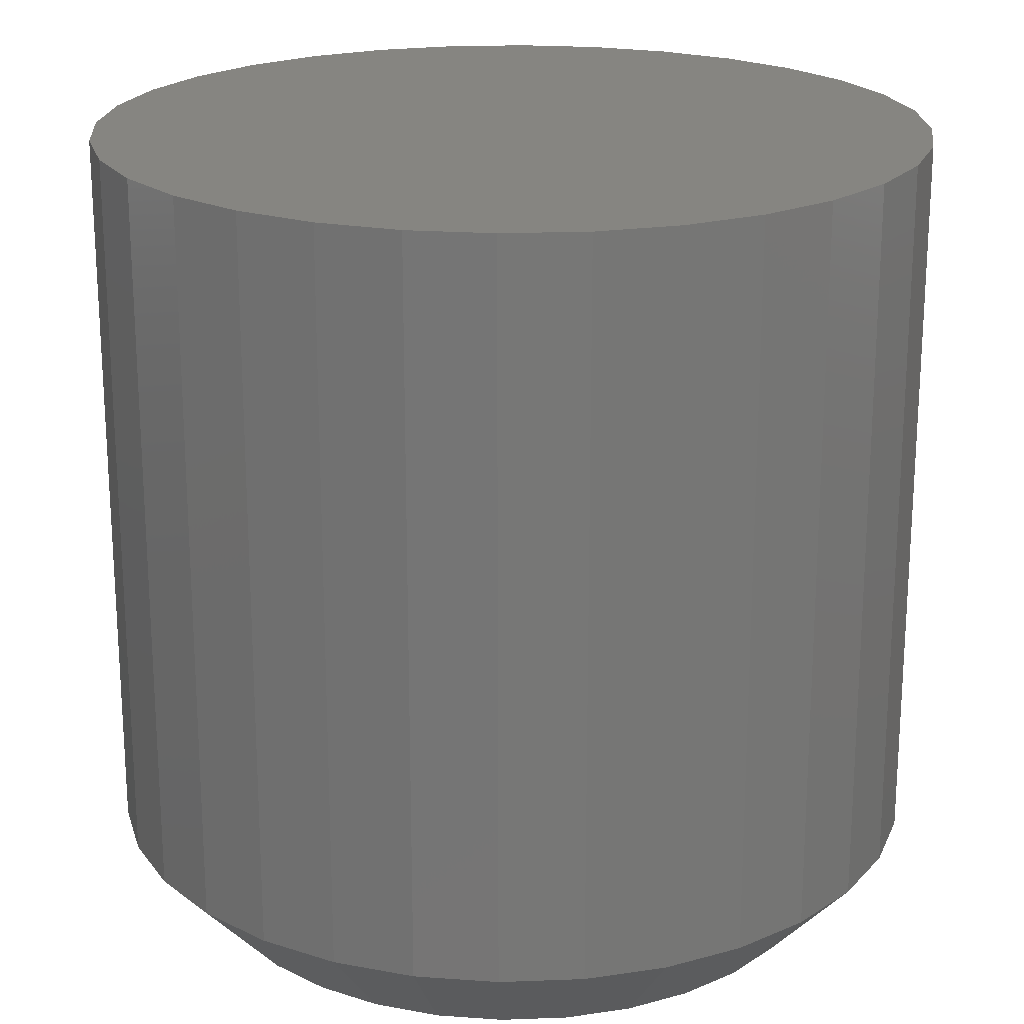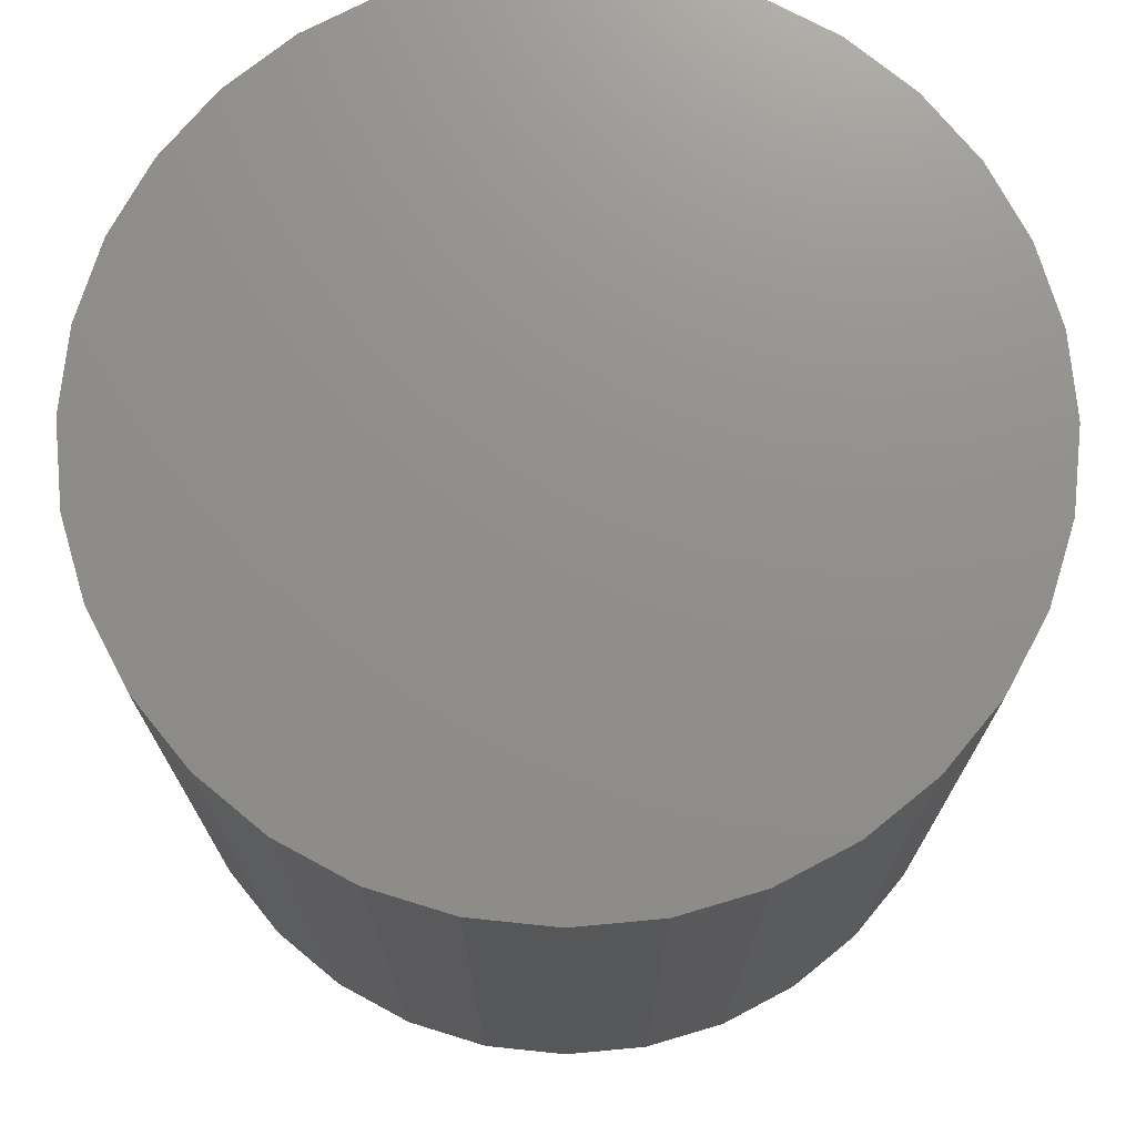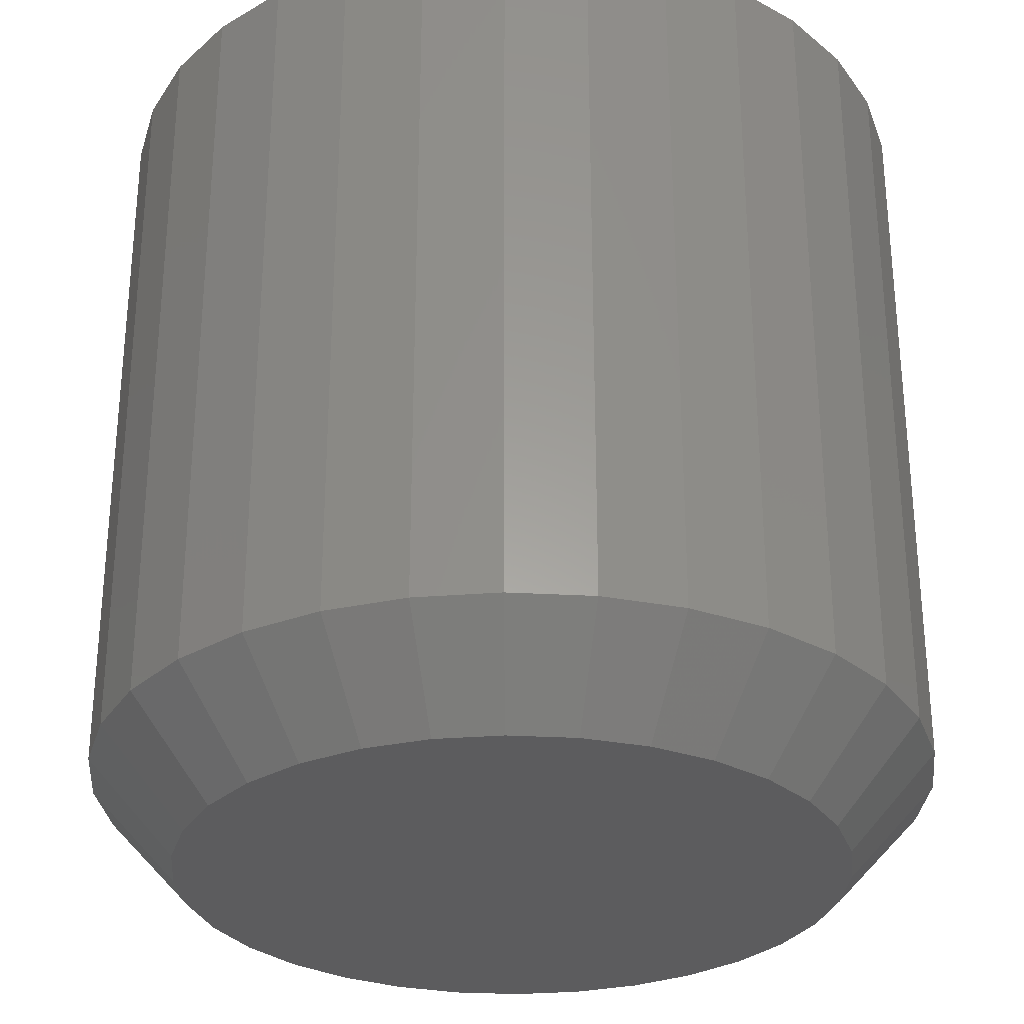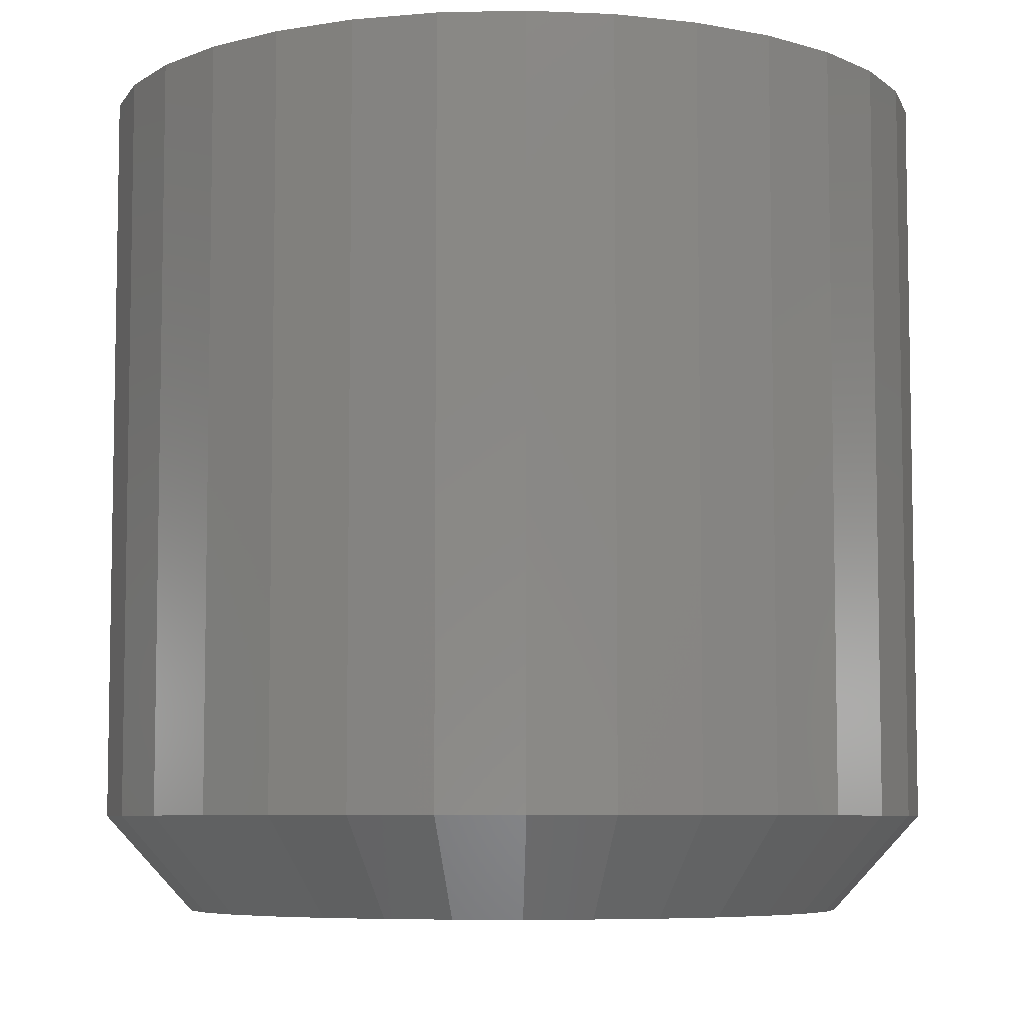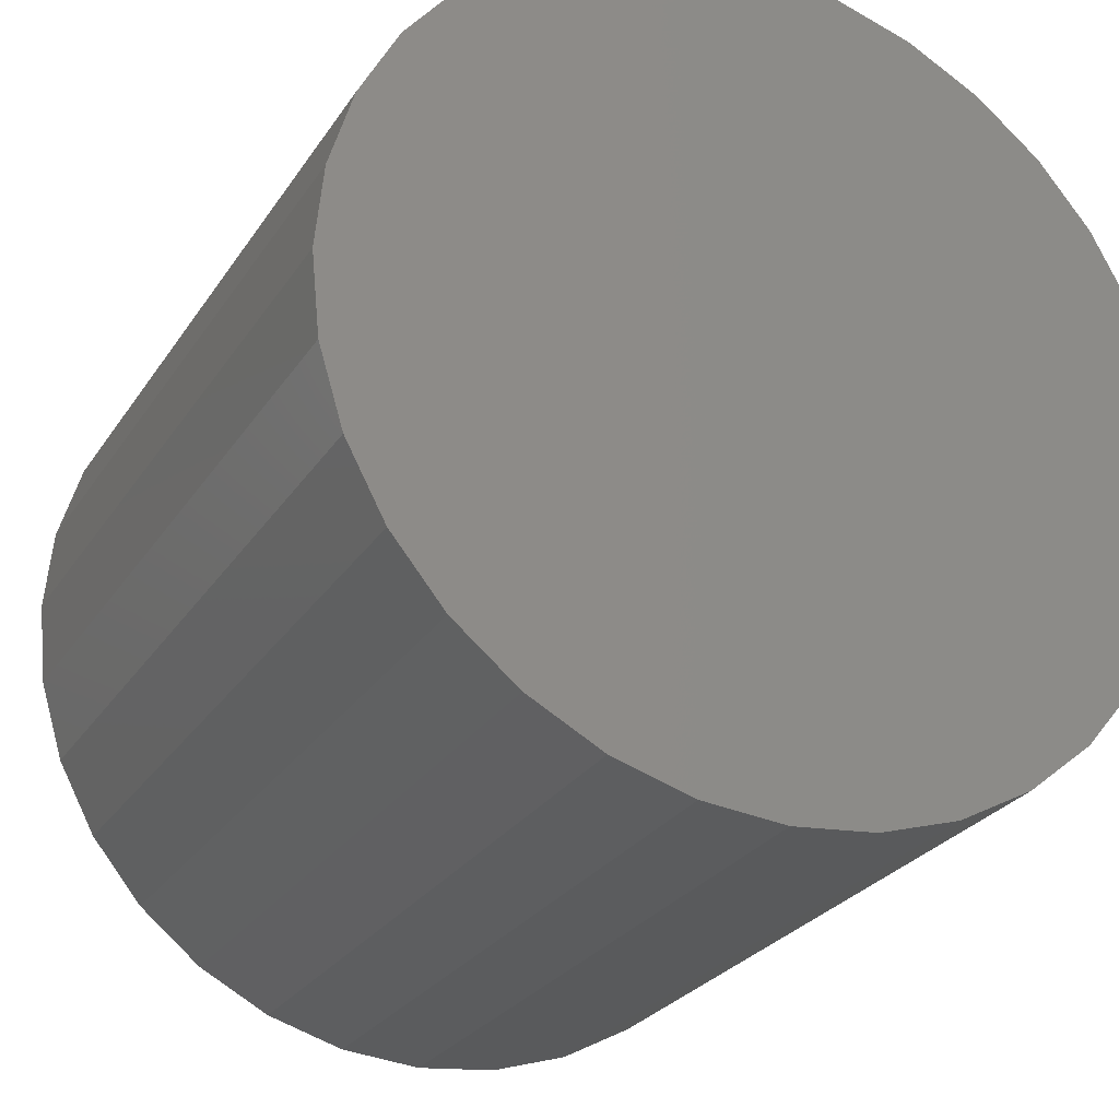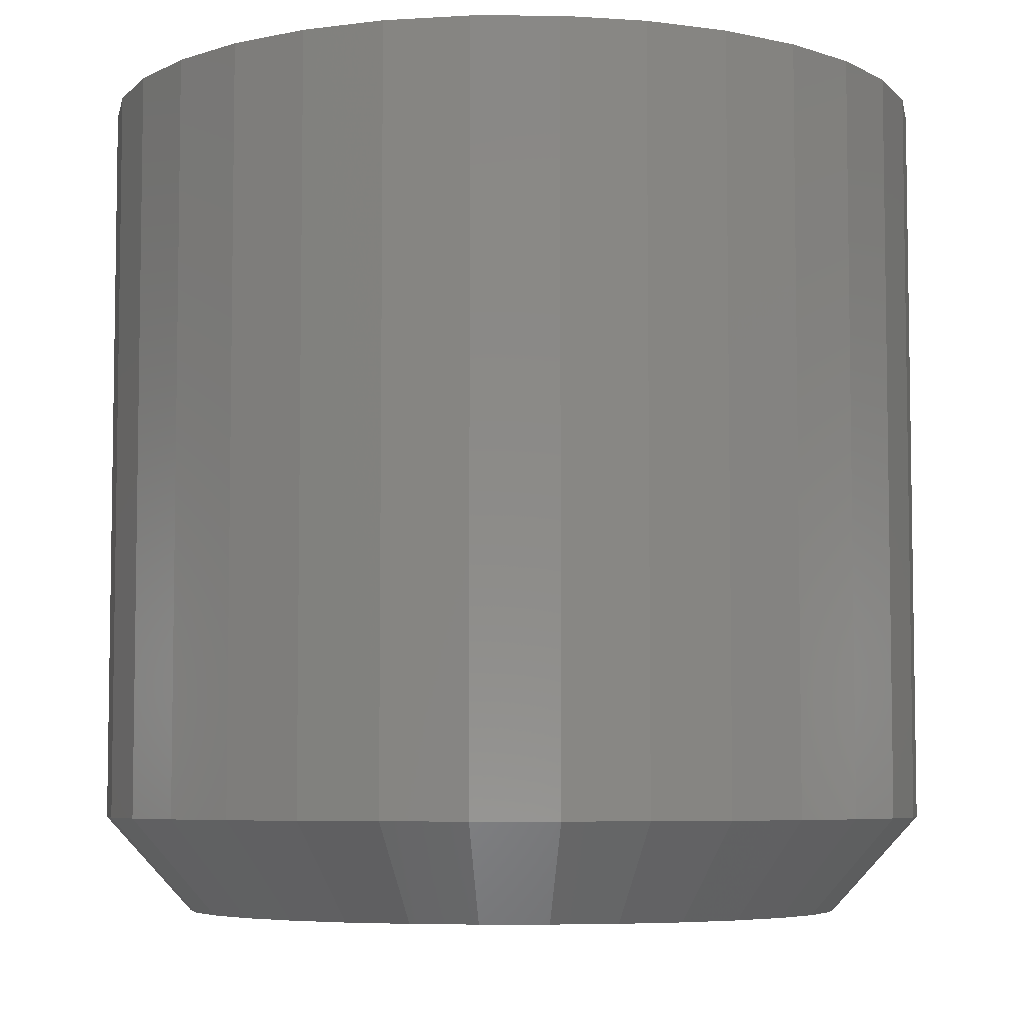
<metadata>
{"format":"stl","ext":"stl","renderer":"f3d","projection":"perspective","resolution":1024,"background":"white","views":[{"elev":20.9,"azim":170.5,"up":"+Z"},{"elev":73.0,"azim":22.8,"up":"+Z"},{"elev":-29.8,"azim":113.5,"up":"+Z"},{"elev":-6.7,"azim":54.5,"up":"+Z"},{"elev":-26.4,"azim":-25.9,"up":"+Y"},{"elev":-5.9,"azim":39.0,"up":"+Z"}]}
</metadata>
<code>
# stl→obj: 96 verts, 188 faces
v 0.003948 0.3008 0
v 0.06264 0.295 0
v -0.05474 0.295 0
v 0.003947 -0.3008 0
v -0.05474 -0.295 0
v 0.06263 -0.295 0
v -0.1112 -0.2779 0
v 0.1191 -0.2779 0
v -0.1632 -0.2501 0
v 0.1711 -0.2501 0
v -0.2088 -0.2127 0
v 0.2167 -0.2127 0
v -0.2462 -0.1671 0
v 0.2541 -0.1671 0
v -0.274 -0.1151 0
v 0.2819 -0.1151 0
v -0.2911 -0.05869 0
v 0.299 -0.05869 0
v -0.2969 4.083e-07 0
v 0.3048 5.853e-17 0
v -0.2911 0.05869 0
v 0.299 0.05869 0
v -0.274 0.1151 0
v 0.2819 0.1151 0
v -0.2462 0.1671 0
v 0.2541 0.1671 0
v -0.2088 0.2127 0
v 0.2167 0.2127 0
v -0.1632 0.2501 0
v 0.1711 0.2501 0
v -0.1112 0.2779 0
v 0.1191 0.2779 0
v 0.3829 -9.281e-17 0.08594
v 0.3829 0 0.75
v 0.3756 -0.07393 0.08594
v 0.3756 -0.07393 0.75
v 0.354 -0.145 0.08594
v 0.354 -0.145 0.75
v 0.319 -0.2105 0.08594
v 0.319 -0.2105 0.75
v 0.2719 -0.268 0.08594
v 0.2719 -0.268 0.75
v 0.2145 -0.3151 0.08594
v 0.2145 -0.3151 0.75
v 0.149 -0.3501 0.08594
v 0.149 -0.3501 0.75
v 0.07788 -0.3717 0.08594
v 0.07788 -0.3717 0.75
v 0.003947 -0.3789 0.08594
v 0.003947 -0.3789 0.75
v -0.06998 -0.3717 0.08594
v -0.06998 -0.3717 0.75
v -0.1411 -0.3501 0.08594
v -0.1411 -0.3501 0.75
v -0.2066 -0.3151 0.08594
v -0.2066 -0.3151 0.75
v -0.264 -0.268 0.08594
v -0.264 -0.268 0.75
v -0.3111 -0.2105 0.08594
v -0.3111 -0.2105 0.75
v -0.3462 -0.145 0.08594
v -0.3462 -0.145 0.75
v -0.3677 -0.07393 0.08594
v -0.3677 -0.07393 0.75
v -0.375 4.641e-17 0.08594
v -0.375 4.641e-17 0.75
v -0.3677 0.07393 0.08594
v -0.3677 0.07393 0.75
v -0.3462 0.145 0.08594
v -0.3462 0.145 0.75
v -0.3111 0.2105 0.08594
v -0.3111 0.2105 0.75
v -0.264 0.268 0.08594
v -0.264 0.268 0.75
v -0.2066 0.3151 0.08594
v -0.2066 0.3151 0.75
v -0.1411 0.3501 0.08594
v -0.1411 0.3501 0.75
v -0.06998 0.3717 0.08594
v -0.06998 0.3717 0.75
v 0.003947 0.3789 0.08594
v 0.003947 0.3789 0.75
v 0.07788 0.3717 0.08594
v 0.07788 0.3717 0.75
v 0.149 0.3501 0.08594
v 0.149 0.3501 0.75
v 0.2145 0.3151 0.08594
v 0.2145 0.3151 0.75
v 0.2719 0.268 0.08594
v 0.2719 0.268 0.75
v 0.319 0.2105 0.08594
v 0.319 0.2105 0.75
v 0.354 0.145 0.08594
v 0.354 0.145 0.75
v 0.3756 0.07393 0.08594
v 0.3756 0.07393 0.75
f 1 2 3
f 4 5 6
f 6 5 7
f 6 7 8
f 8 7 9
f 8 9 10
f 10 9 11
f 10 11 12
f 12 11 13
f 12 13 14
f 14 13 15
f 14 15 16
f 16 15 17
f 16 17 18
f 18 17 19
f 18 19 20
f 20 19 21
f 20 21 22
f 22 21 23
f 22 23 24
f 24 23 25
f 24 25 26
f 26 25 27
f 26 27 28
f 28 27 29
f 28 29 30
f 30 29 31
f 30 31 32
f 32 31 3
f 32 3 2
f 33 34 35
f 35 34 36
f 35 36 37
f 37 36 38
f 37 38 39
f 39 38 40
f 39 40 41
f 41 40 42
f 41 42 43
f 43 42 44
f 43 44 45
f 45 44 46
f 45 46 47
f 47 46 48
f 47 48 49
f 49 48 50
f 49 50 51
f 51 50 52
f 51 52 53
f 53 52 54
f 53 54 55
f 55 54 56
f 55 56 57
f 57 56 58
f 57 58 59
f 59 58 60
f 59 60 61
f 61 60 62
f 61 62 63
f 63 62 64
f 63 64 65
f 65 64 66
f 65 66 67
f 67 66 68
f 67 68 69
f 69 68 70
f 69 70 71
f 71 70 72
f 71 72 73
f 73 72 74
f 73 74 75
f 75 74 76
f 75 76 77
f 77 76 78
f 77 78 79
f 79 78 80
f 79 80 81
f 81 80 82
f 81 82 83
f 83 82 84
f 83 84 85
f 85 84 86
f 85 86 87
f 87 86 88
f 87 88 89
f 89 88 90
f 89 90 91
f 91 90 92
f 91 92 93
f 93 92 94
f 93 94 95
f 95 94 96
f 95 96 33
f 33 96 34
f 49 5 4
f 4 47 49
f 9 55 11
f 11 55 57
f 11 57 13
f 13 57 59
f 13 59 15
f 15 59 61
f 15 61 17
f 17 61 63
f 17 63 19
f 19 63 65
f 43 10 41
f 41 10 12
f 41 12 39
f 39 12 14
f 39 14 37
f 37 14 16
f 37 16 35
f 35 16 18
f 35 18 33
f 33 18 20
f 55 9 53
f 53 9 7
f 53 7 51
f 51 7 5
f 51 5 49
f 10 43 8
f 8 43 45
f 8 45 6
f 6 45 47
f 6 47 4
f 81 2 1
f 1 79 81
f 30 87 28
f 28 87 89
f 28 89 26
f 26 89 91
f 26 91 24
f 24 91 93
f 24 93 22
f 22 93 95
f 22 95 20
f 20 95 33
f 75 29 73
f 73 29 27
f 73 27 71
f 71 27 25
f 71 25 69
f 69 25 23
f 69 23 67
f 67 23 21
f 67 21 65
f 65 21 19
f 87 30 85
f 85 30 32
f 85 32 83
f 83 32 2
f 83 2 81
f 29 75 31
f 31 75 77
f 31 77 3
f 3 77 79
f 3 79 1
f 80 84 82
f 84 80 86
f 86 80 78
f 86 78 88
f 88 78 76
f 88 76 90
f 90 76 74
f 90 74 92
f 92 74 72
f 92 72 94
f 94 72 70
f 94 70 96
f 96 70 68
f 96 68 34
f 34 68 66
f 34 66 36
f 36 66 64
f 36 64 38
f 38 64 62
f 38 62 40
f 40 62 60
f 40 60 42
f 42 60 58
f 42 58 44
f 44 58 56
f 44 56 46
f 46 56 54
f 46 54 48
f 48 54 52
f 48 52 50

</code>
